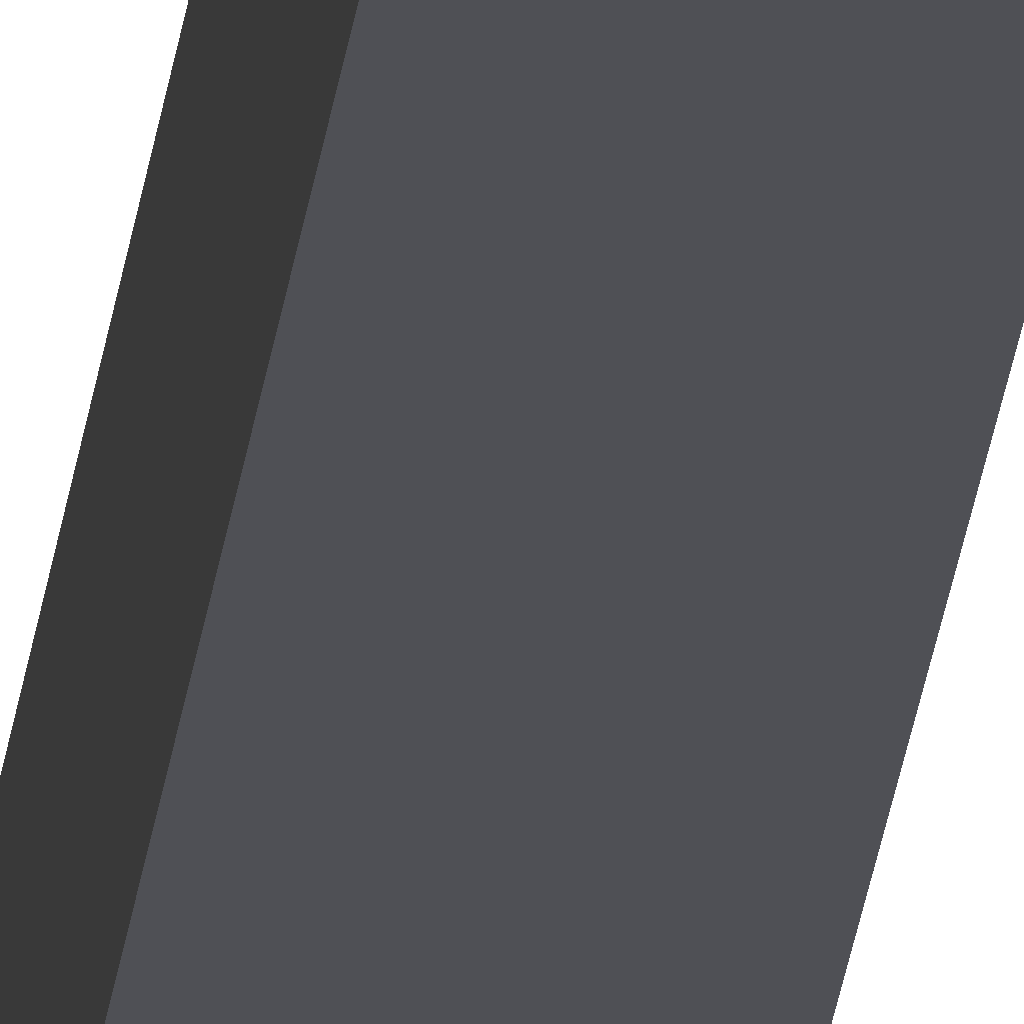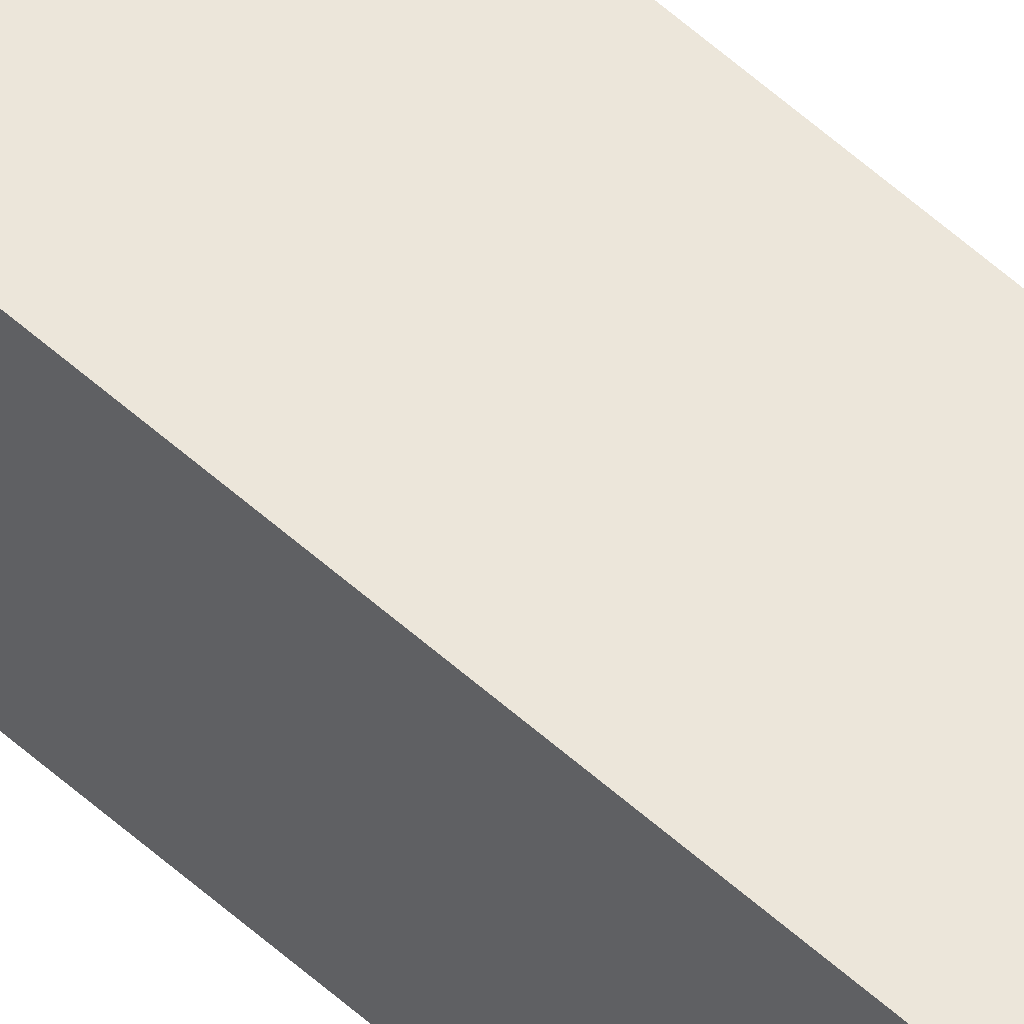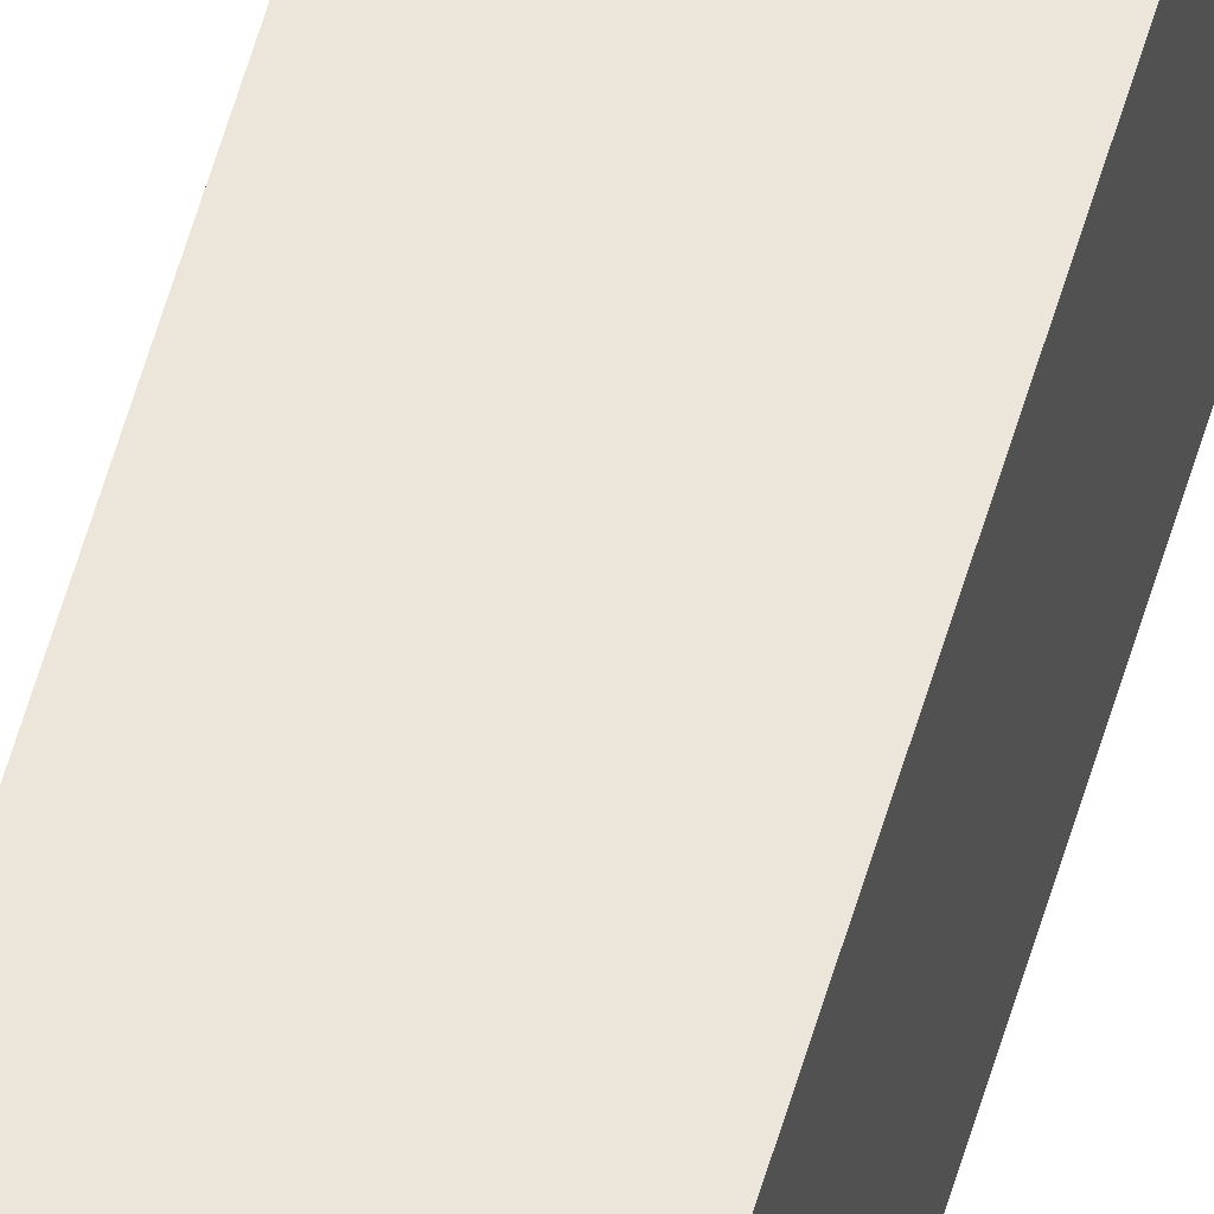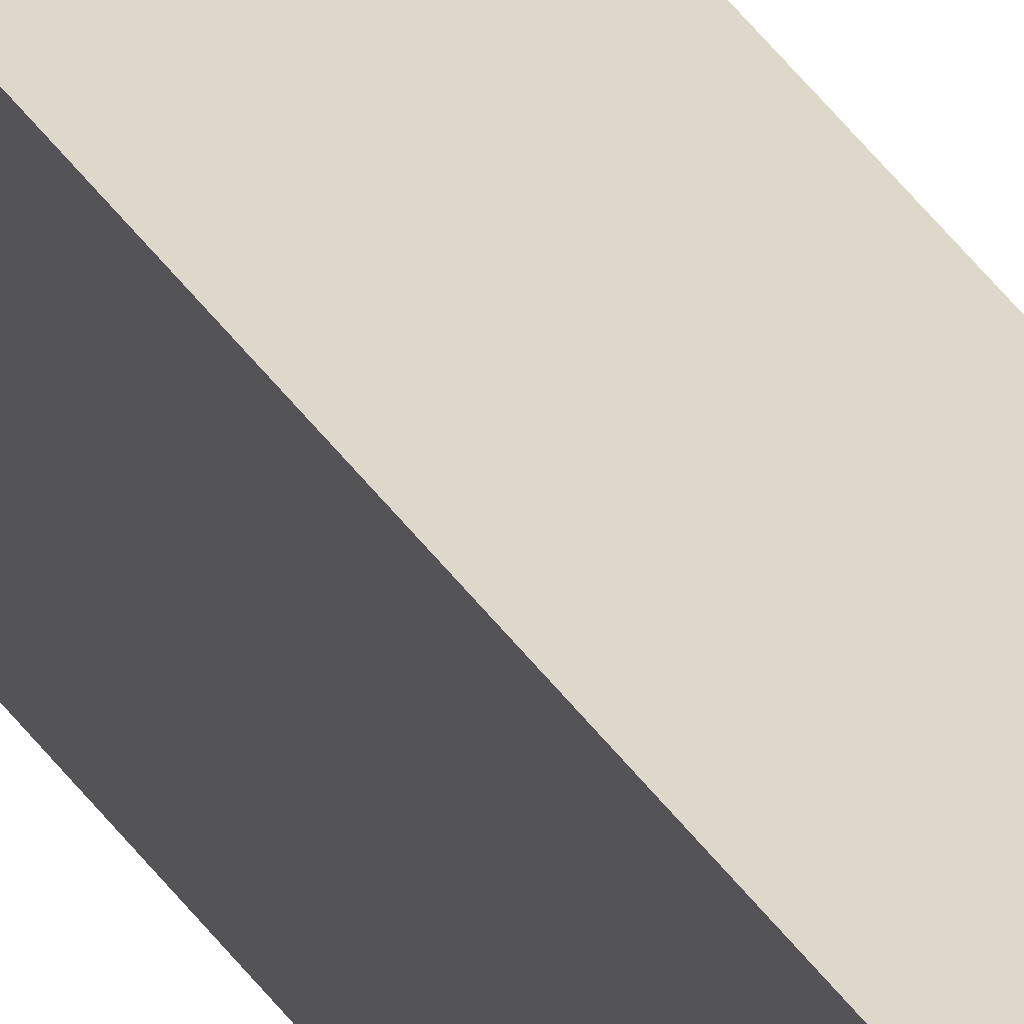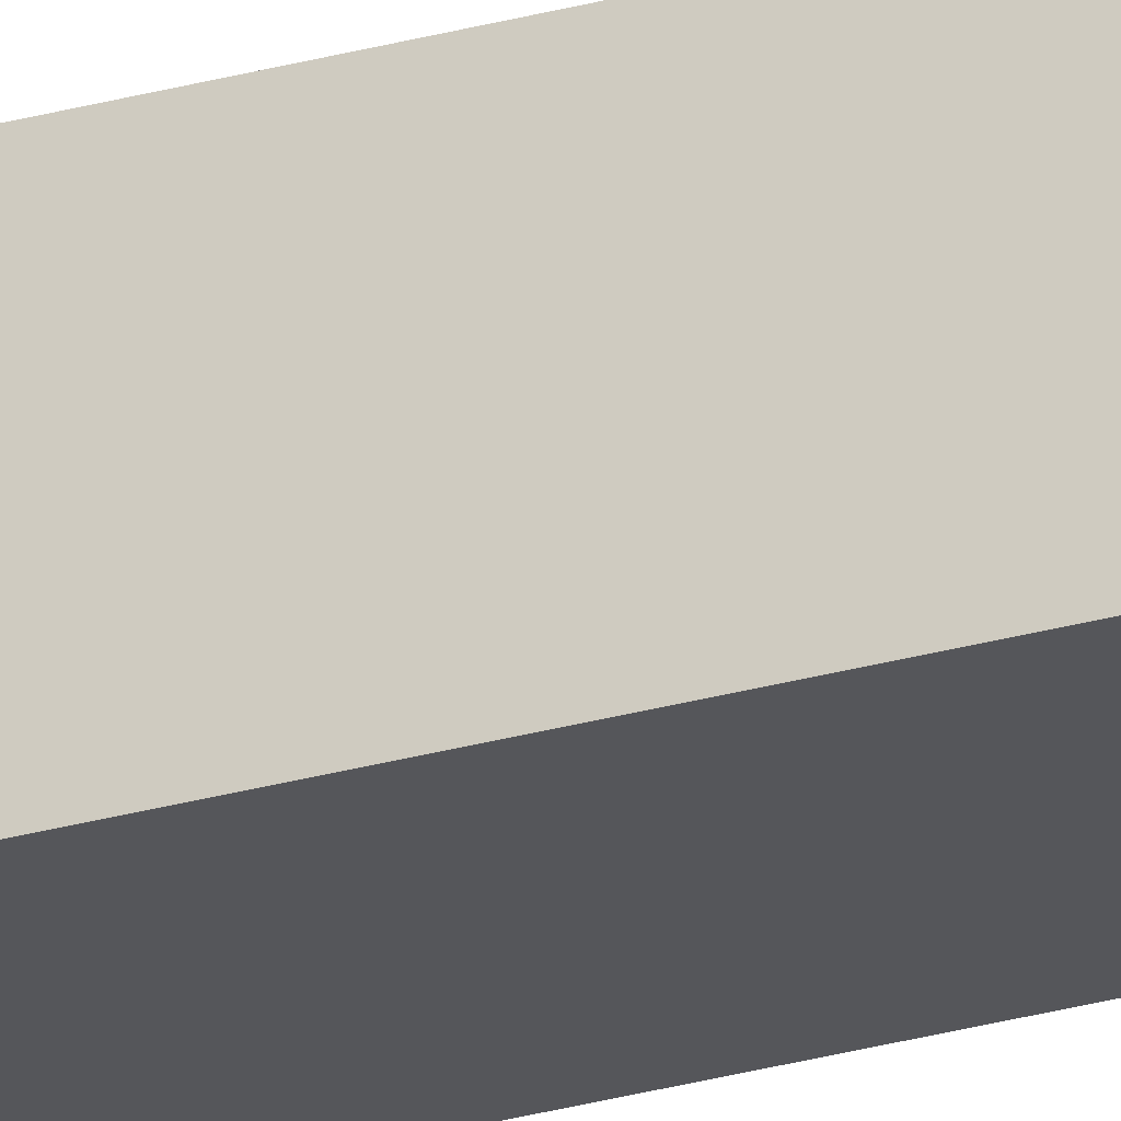
<metadata>
{"format":"obj","ext":"obj","renderer":"f3d","projection":"perspective","resolution":1024,"background":"white","views":[{"elev":-19.4,"azim":175.1,"up":"+Z"},{"elev":54.2,"azim":-45.9,"up":"+Z"},{"elev":47.9,"azim":-165.9,"up":"+Z"},{"elev":31.6,"azim":154.1,"up":"+Z"},{"elev":-26.0,"azim":-65.4,"up":"+Z"}]}
</metadata>
<code>
o Pole_roof_2m
v 0.01844 0 0.01844
v 0.01845 -2.15 0.01844
v 0.01844 0 -0.01844
v 0.01845 -2.15 -0.01844
v -0.01844 -0 0.01844
v -0.01844 -2.15 0.01844
v -0.01844 -0 -0.01844
v -0.01844 -2.15 -0.01844
f 1 2 4 3
f 3 4 8 7
f 7 8 6 5
f 5 6 2 1
f 8 4 2 6

</code>
